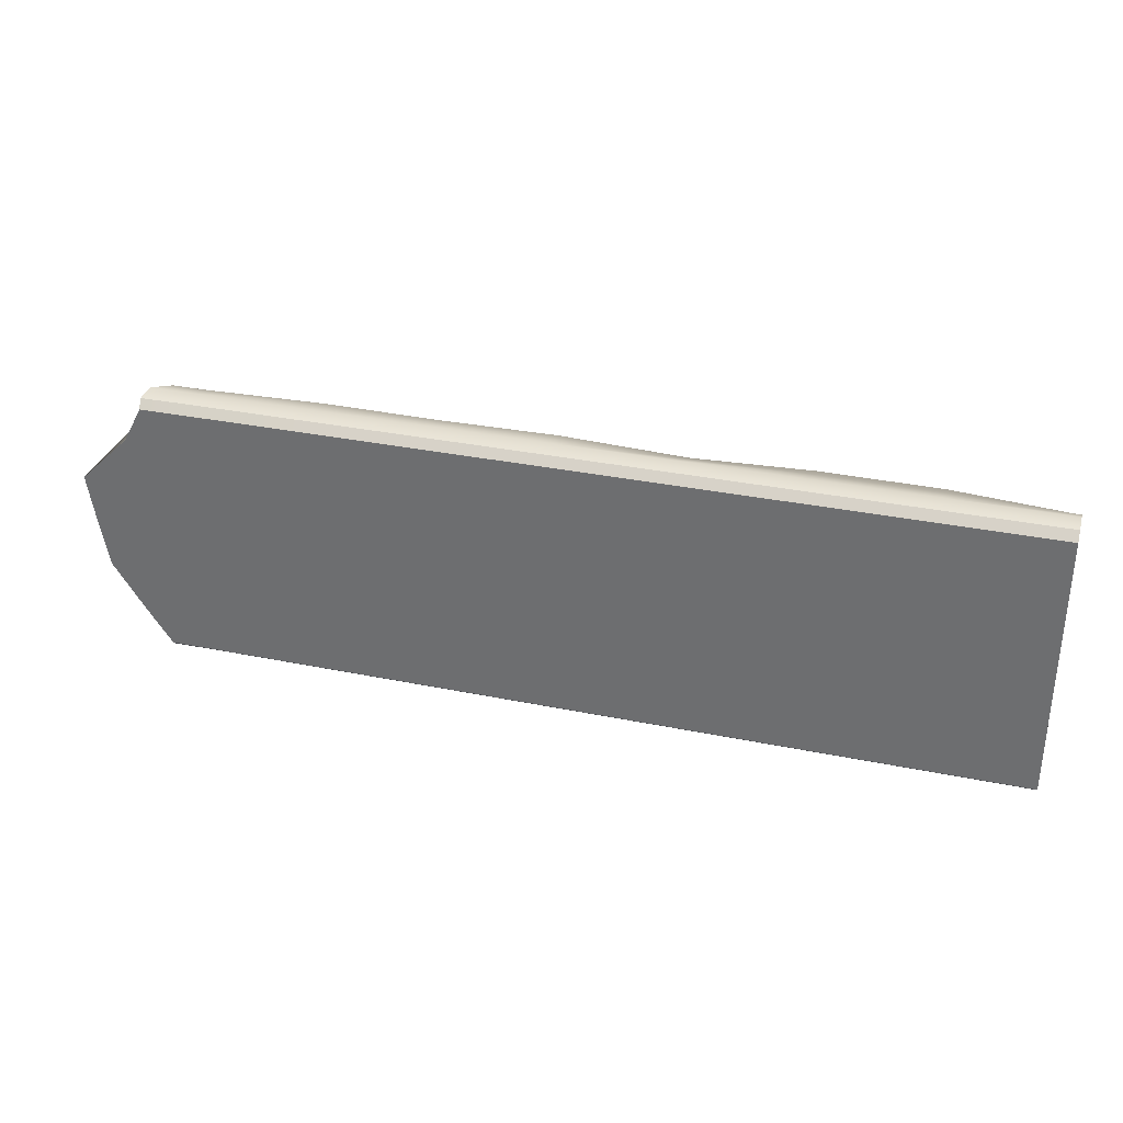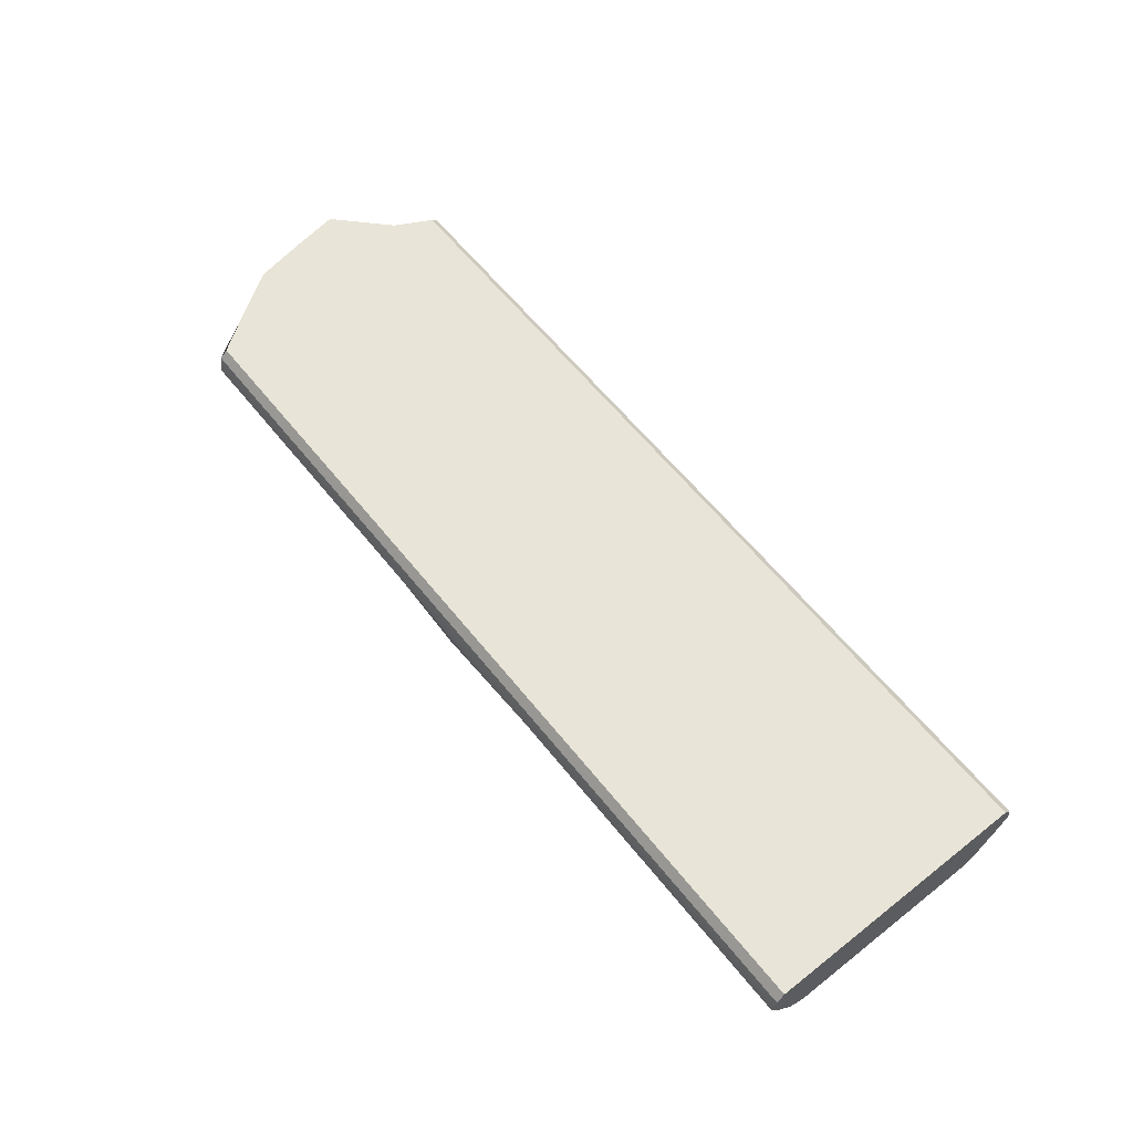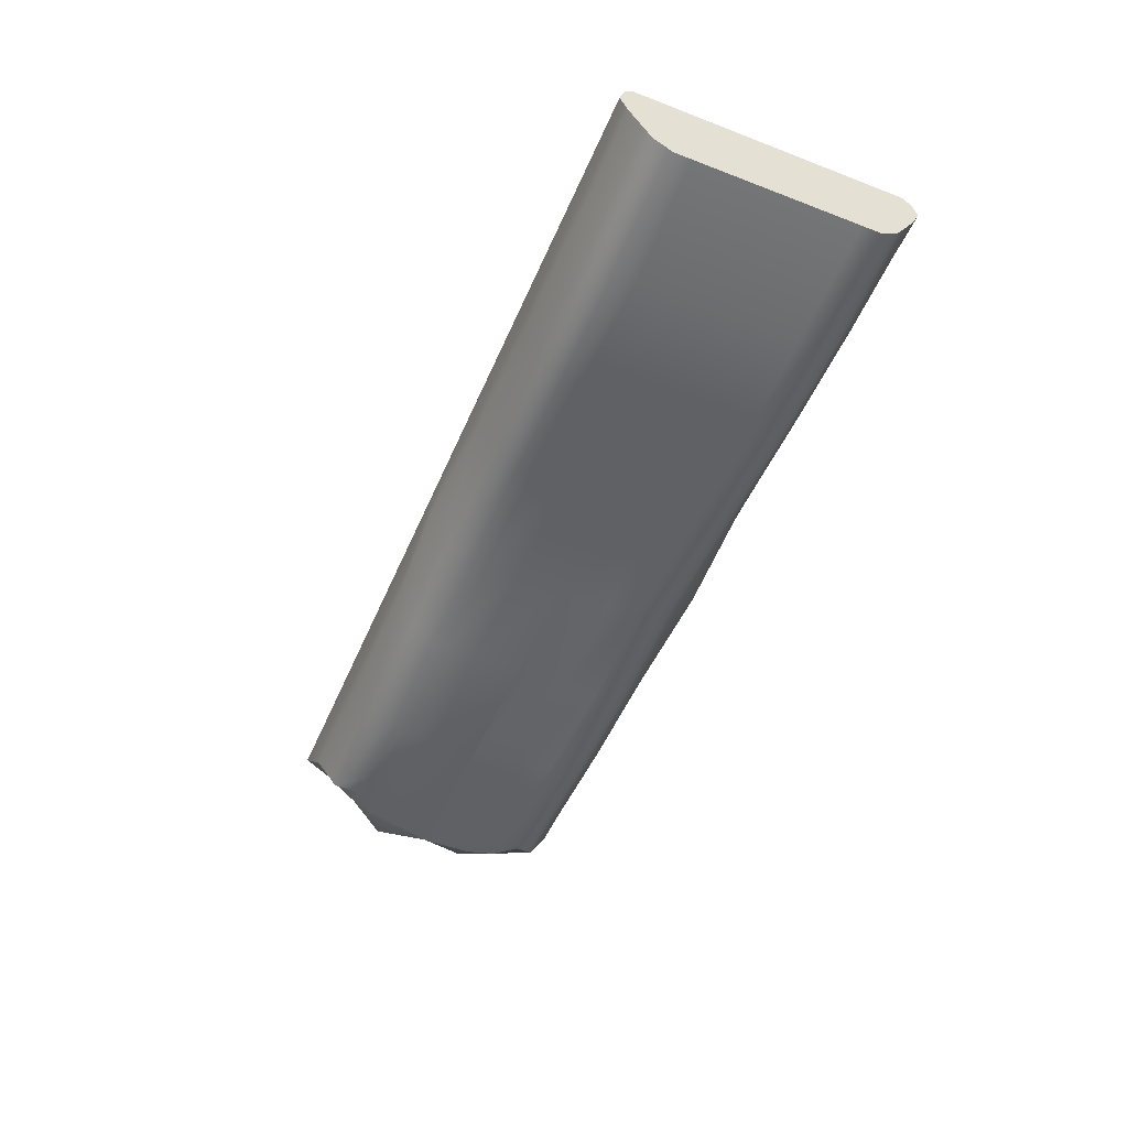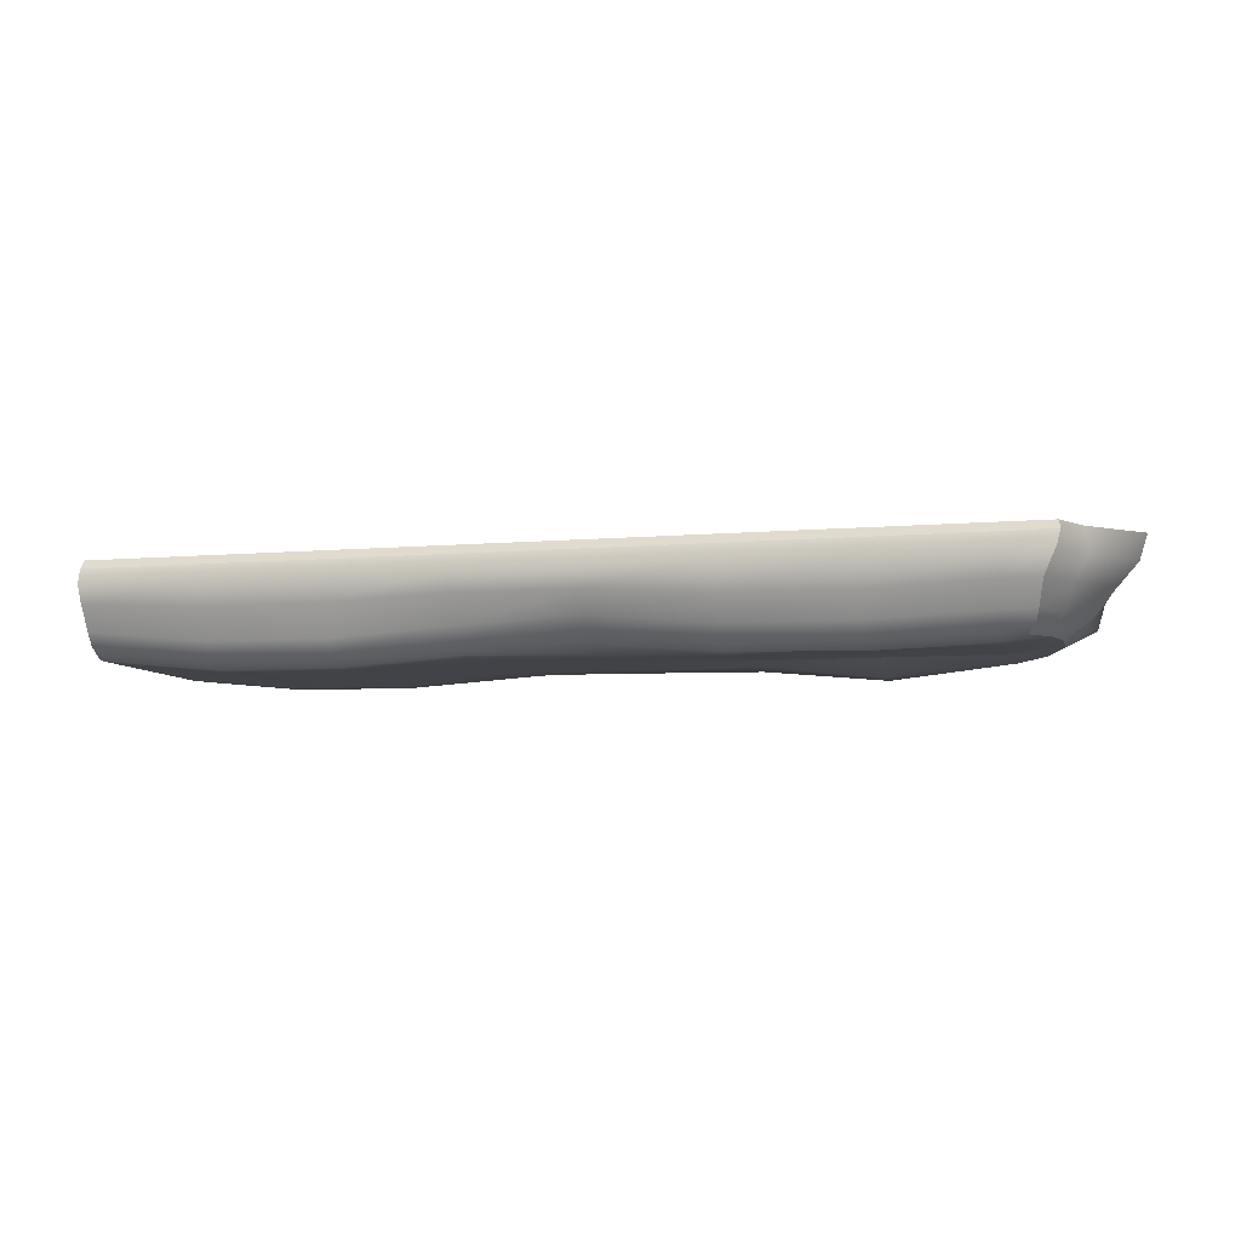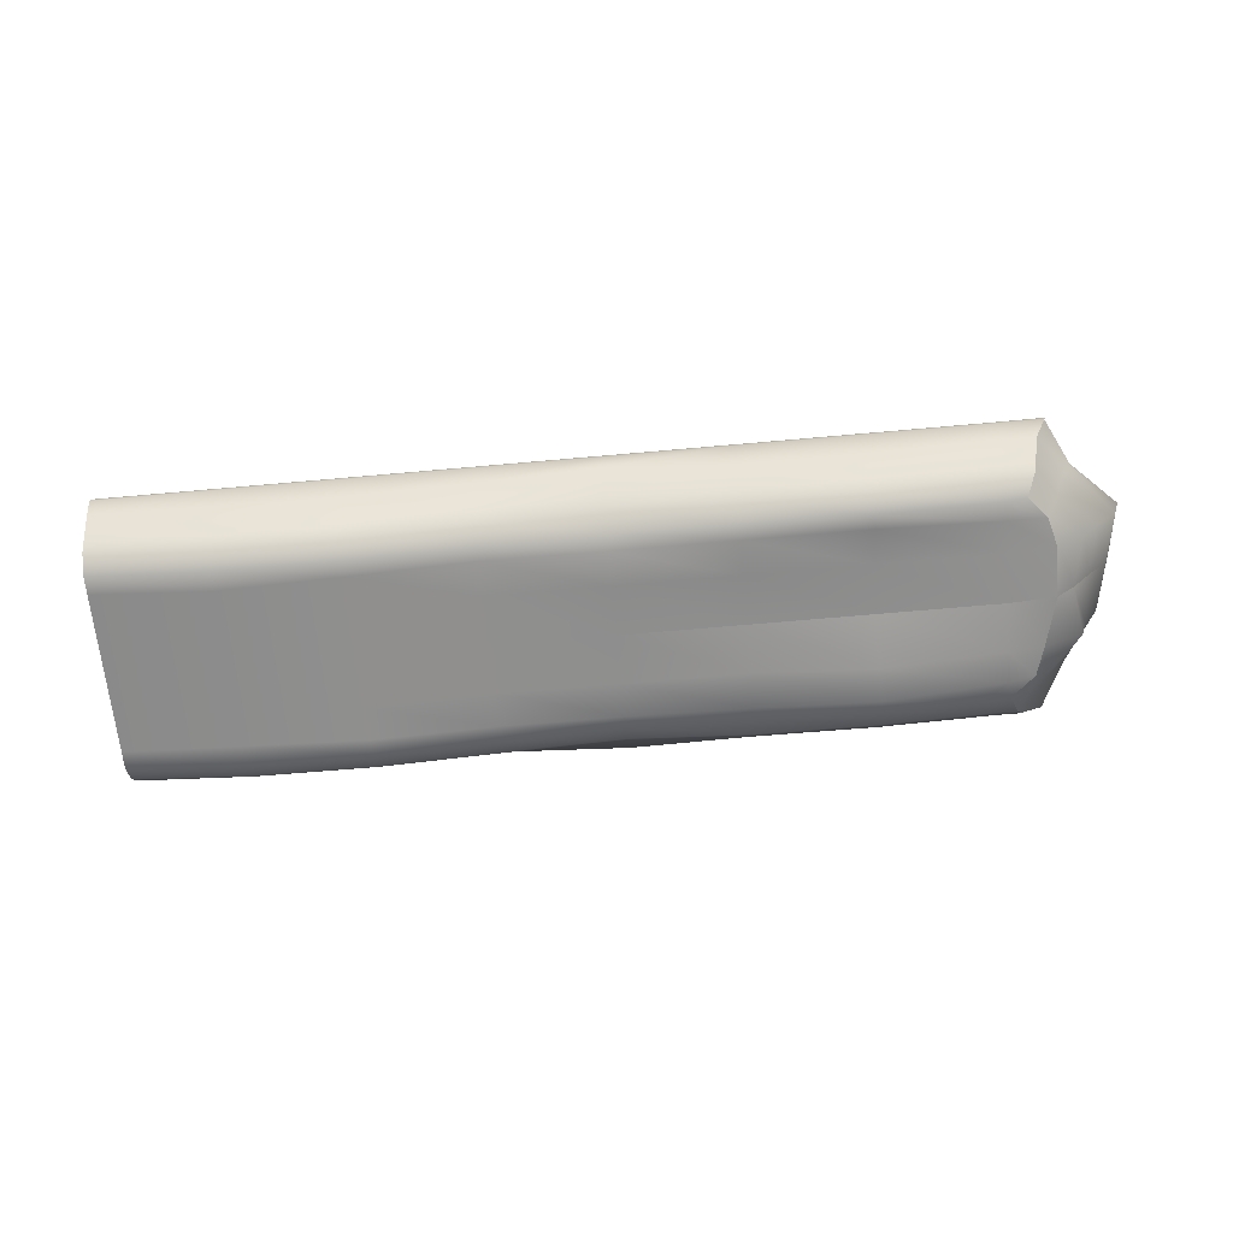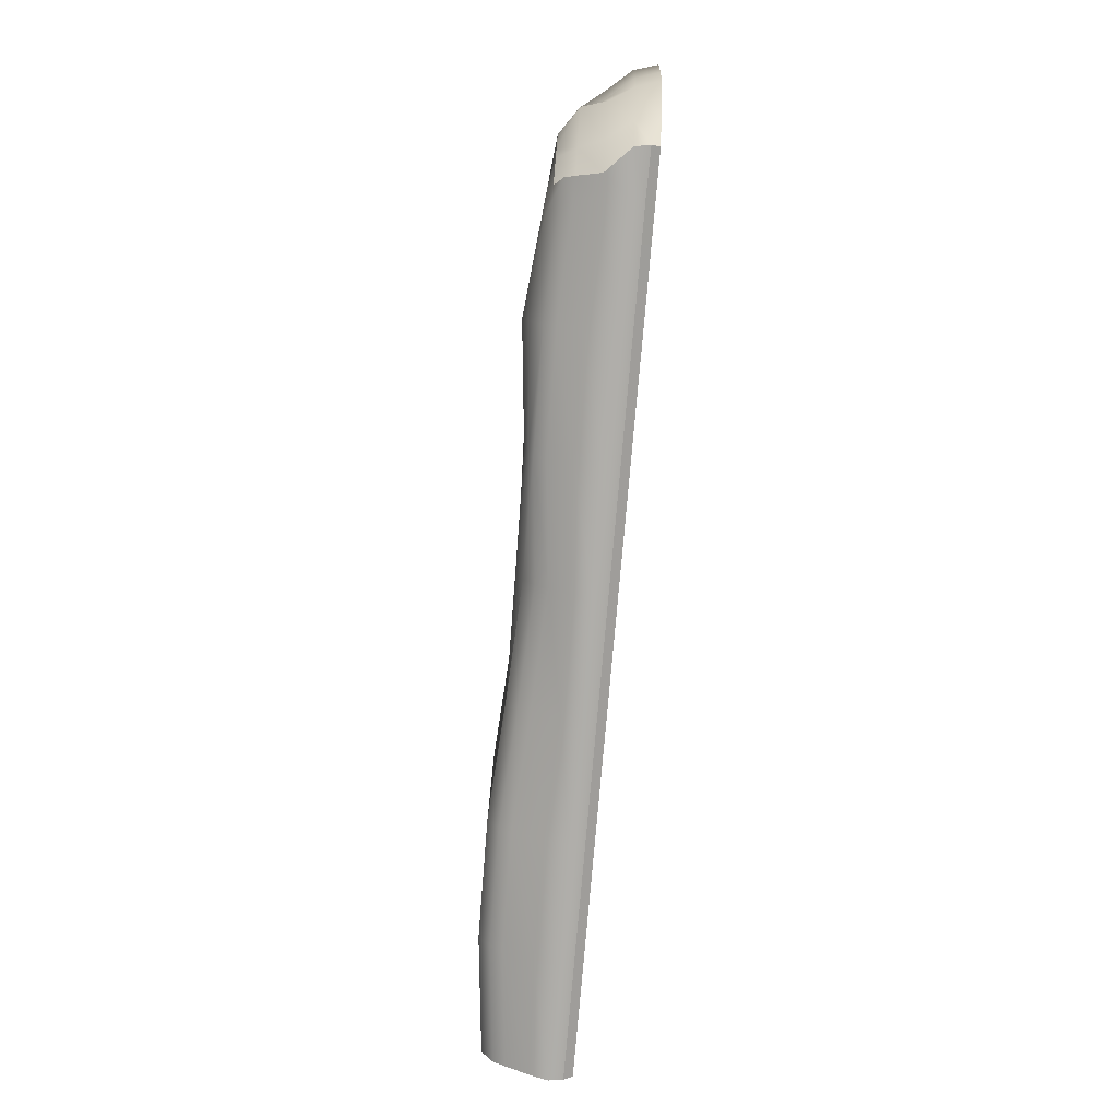
<metadata>
{"format":"obj","ext":"obj","renderer":"f3d","projection":"perspective","resolution":1024,"background":"white","views":[{"elev":32.8,"azim":-164.2,"up":"+Z"},{"elev":61.3,"azim":-128.6,"up":"+Y"},{"elev":-51.0,"azim":-112.8,"up":"+Y"},{"elev":-7.3,"azim":14.3,"up":"+Y"},{"elev":-65.0,"azim":5.2,"up":"+Y"},{"elev":-77.7,"azim":85.1,"up":"+Z"}]}
</metadata>
<code>
v  -9.574 -1.268 -2.668
v  -9.574 -1.268 -2.141
v  -12.77 -0.9445 -2.187
v  -12.77 -0.9445 -2.668
v  -6.383 -1.288 -2.668
v  -6.383 -1.288 -2.239
v  -3.191 -1.07 -2.7
v  -3.191 -1.07 -2.263
v  0 -0.9017 -2.668
v  0 -1.101 -2.256
v  3.191 -1.037 -2.668
v  3.191 -1.137 -2.294
v  6.383 -1.236 -2.668
v  6.383 -1.45 -2.244
v  8.936 -1.101 -2.668
v  9.574 -1.101 -2.172
v  9.646 -0.9616 -2.668
v  10.27 -0.9616 -2.114
v  -9.574 -1.268 -1.326
v  -12.77 -0.9445 -1.326
v  -6.383 -1.288 -1.326
v  -3.191 -1.07 -1.326
v  0 -1.101 -1.326
v  3.191 -1.101 -1.326
v  6.373 -1.449 -1.326
v  9.571 -1.101 -1.326
v  10.49 -0.9616 -1.326
v  -9.574 -1.268 -0
v  -12.77 -0.9445 -0
v  -6.383 -1.288 -0
v  -3.191 -1.07 -0
v  0 -1.101 -0
v  3.191 -1.101 -0
v  6.383 -1.101 -0
v  9.574 -1.101 -0
v  10.81 -0.9616 -0
v  -12.77 1.45 -2.668
v  -9.574 1.45 -2.668
v  -9.574 1.45 -3.644
v  -12.77 1.45 -3.644
v  -6.383 1.45 -2.668
v  -6.383 1.45 -3.644
v  -3.191 1.45 -2.668
v  -3.191 1.45 -3.644
v  0 1.45 -2.668
v  0 1.45 -3.644
v  3.191 1.45 -2.668
v  3.191 1.45 -3.644
v  6.383 1.45 -2.668
v  6.383 1.45 -3.644
v  9.574 1.45 -2.668
v  9.574 1.45 -3.644
v  11.43 1.45 -2.668
v  10.76 1.45 -3.644
v  -12.77 1.45 -1.326
v  -9.574 1.45 -1.326
v  -6.383 1.45 -1.326
v  -3.191 1.45 -1.326
v  0 1.45 -1.326
v  3.191 1.45 -1.326
v  6.383 1.45 -1.326
v  9.574 1.45 -1.326
v  12.31 1.45 -1.326
v  -12.77 1.45 -0
v  -9.574 1.45 -0
v  -6.383 1.45 -0
v  -3.191 1.45 -0
v  0 1.45 -0
v  3.191 1.45 -0
v  6.383 1.45 -0
v  9.574 1.45 -0
v  12.55 1.45 -0
v  -12.77 -0.3068 -3.368
v  -9.574 -0.6301 -3.368
v  -9.574 -0.9566 -3.164
v  -12.77 -0.6333 -3.164
v  -6.383 -0.6503 -3.368
v  -6.383 -0.9768 -3.164
v  -3.191 -0.432 -3.368
v  -3.191 -0.7585 -3.164
v  0 -0.2641 -3.368
v  0 -0.5906 -3.164
v  3.191 -0.5665 -3.368
v  3.191 -0.8928 -3.164
v  6.383 -0.5983 -3.368
v  6.383 -0.9248 -3.164
v  9.339 -0.4628 -3.368
v  9.212 -0.7893 -3.164
v  9.93 -0.4628 -3.368
v  9.859 -0.7369 -3.217
v  -12.77 0.3309 -3.747
v  -9.574 0.1748 -3.747
v  -6.383 0.1748 -3.747
v  -3.191 0.3017 -3.747
v  0 0.2653 -3.894
v  3.191 0.0712 -3.747
v  6.383 0.0394 -3.747
v  9.442 0.1748 -3.747
v  10.06 0.1748 -3.747
v  -12.77 0.8125 -3.963
v  -9.574 0.8125 -3.963
v  -6.383 0.8125 -3.963
v  -3.191 0.8125 -3.963
v  0 0.8125 -3.963
v  3.191 0.8125 -3.963
v  6.383 0.8125 -3.963
v  9.574 0.8125 -3.963
v  10.72 0.8125 -3.963
v  -12.77 1.206 -3.847
v  -9.574 1.206 -3.847
v  -6.383 1.206 -3.847
v  -3.191 1.206 -3.847
v  0 1.206 -3.847
v  3.191 1.206 -3.847
v  6.383 1.206 -3.847
v  9.574 1.206 -3.847
v  10.79 1.221 -3.848
v  10.56 -0.4628 -2.412
v  11.53 -0.4628 -1.326
v  11.31 -0.4628 -0
v  10.82 0.1748 -2.668
v  11.71 0.1748 -1.326
v  11.79 0.1748 -0
v  11.3 0.8125 -2.668
v  12.11 0.8125 -1.326
v  12.35 0.8125 -0
v  -12.77 -0.3068 -0
v  -12.77 -0.3068 -1.326
v  -12.77 -0.3068 -2.668
v  -12.77 0.3309 -0
v  -12.77 0.3309 -1.326
v  -12.77 0.3309 -2.668
v  -12.77 0.8125 -0
v  -12.77 0.8125 -1.326
v  -12.77 0.8125 -2.668
v  -12.77 -0.9445 2.668
v  -12.77 -0.9445 2.187
v  -9.574 -1.268 2.141
v  -9.574 -1.268 2.668
v  -6.383 -1.288 2.239
v  -6.383 -1.288 2.668
v  -3.191 -1.07 2.264
v  -3.191 -1.07 2.7
v  0 -1.101 2.256
v  0 -0.9017 2.668
v  3.191 -1.204 2.294
v  3.191 -1.162 2.668
v  6.383 -1.101 2.244
v  6.383 -1.236 2.668
v  9.574 -1.101 2.172
v  9.574 -1.101 2.668
v  10.58 -0.9616 2.114
v  10.11 -0.9616 2.668
v  -12.77 -0.9445 1.326
v  -9.574 -1.268 1.326
v  -6.383 -1.288 1.326
v  -3.191 -1.07 1.326
v  0 -1.101 1.326
v  3.191 -1.101 1.326
v  6.373 -1.101 1.326
v  9.571 -1.101 1.326
v  10.81 -0.9616 1.326
v  -12.77 1.45 3.644
v  -9.574 1.45 3.644
v  -9.574 1.45 2.668
v  -12.77 1.45 2.668
v  -6.383 1.45 3.644
v  -6.383 1.45 2.668
v  -3.191 1.45 3.644
v  -3.191 1.45 2.668
v  0 1.45 3.644
v  0 1.45 2.668
v  3.191 1.45 3.644
v  3.191 1.45 2.668
v  6.383 1.45 3.644
v  6.383 1.45 2.668
v  9.574 1.45 3.644
v  9.574 1.45 2.668
v  10.87 1.45 3.644
v  11.39 1.45 2.668
v  -9.574 1.45 1.326
v  -12.77 1.45 1.326
v  -6.383 1.45 1.326
v  -3.191 1.45 1.326
v  0 1.45 1.326
v  3.191 1.45 1.326
v  6.383 1.45 1.326
v  9.574 1.45 1.326
v  12.77 1.45 1.326
v  -12.77 -0.6333 3.164
v  -9.574 -0.9566 3.164
v  -9.574 -0.6301 3.368
v  -12.77 -0.3068 3.368
v  -6.383 -0.9768 3.164
v  -6.383 -0.6503 3.368
v  -3.191 -0.7585 3.164
v  -3.191 -0.432 3.368
v  0 -0.5906 3.164
v  0 -0.2641 3.368
v  3.191 -0.8928 3.164
v  3.191 -0.5665 3.368
v  6.383 -0.9248 3.164
v  6.383 -0.5983 3.368
v  9.574 -0.7893 3.164
v  9.574 -0.4628 3.368
v  10.32 -0.7369 3.217
v  10.39 -0.4628 3.368
v  -9.574 0.1748 3.747
v  -12.77 0.3309 3.747
v  -6.383 0.1748 3.747
v  -3.191 0.3017 3.747
v  0 0.2653 3.894
v  3.191 0.0712 3.747
v  6.383 0.0394 3.747
v  9.574 0.1748 3.747
v  10.52 0.1748 3.747
v  -9.574 0.8125 3.963
v  -12.77 0.8125 3.963
v  -6.383 0.8125 3.963
v  -3.191 0.8125 3.963
v  0 0.8125 3.963
v  3.191 0.8125 3.963
v  6.383 0.8125 3.963
v  9.574 0.8125 3.963
v  10.83 0.8125 3.963
v  -9.574 1.206 3.847
v  -12.77 1.206 3.847
v  -6.383 1.206 3.847
v  -3.191 1.206 3.847
v  0 1.206 3.847
v  3.191 1.206 3.847
v  6.383 1.206 3.847
v  9.574 1.206 3.847
v  10.92 1.221 3.848
v  10.87 -0.4628 2.412
v  11.53 -0.4628 1.326
v  11.14 0.1748 2.668
v  12.02 0.1748 1.326
v  11.48 0.8125 2.668
v  12.57 0.8125 1.326
v  -12.77 -0.3068 1.326
v  -12.77 -0.3068 2.668
v  -12.77 0.3309 1.326
v  -12.77 0.3309 2.668
v  -12.77 0.8125 1.326
v  -12.77 0.8125 2.668
o Box2029
g Box2029
f 1 2 3 4
f 5 6 2 1
f 7 8 6 5
f 9 10 8 7
f 11 12 10 9
f 13 14 12 11
f 15 16 14 13
f 17 18 16 15
f 2 19 20 3
f 6 21 19 2
f 8 22 21 6
f 10 23 22 8
f 12 24 23 10
f 14 25 24 12
f 16 26 25 14
f 18 27 26 16
f 19 28 29 20
f 21 30 28 19
f 22 31 30 21
f 23 32 31 22
f 24 33 32 23
f 25 34 33 24
f 26 35 34 25
f 27 36 35 26
f 37 38 39 40
f 38 41 42 39
f 41 43 44 42
f 43 45 46 44
f 45 47 48 46
f 47 49 50 48
f 49 51 52 50
f 51 53 54 52
f 55 56 38 37
f 56 57 41 38
f 57 58 43 41
f 58 59 45 43
f 59 60 47 45
f 60 61 49 47
f 61 62 51 49
f 62 63 53 51
f 64 65 56 55
f 65 66 57 56
f 66 67 58 57
f 67 68 59 58
f 68 69 60 59
f 69 70 61 60
f 70 71 62 61
f 71 72 63 62
f 73 74 75 76
f 74 77 78 75
f 77 79 80 78
f 79 81 82 80
f 81 83 84 82
f 83 85 86 84
f 85 87 88 86
f 87 89 90 88
f 91 92 74 73
f 92 93 77 74
f 93 94 79 77
f 94 95 81 79
f 95 96 83 81
f 96 97 85 83
f 97 98 87 85
f 98 99 89 87
f 100 101 92 91
f 101 102 93 92
f 102 103 94 93
f 103 104 95 94
f 104 105 96 95
f 105 106 97 96
f 106 107 98 97
f 107 108 99 98
f 109 110 101 100
f 110 111 102 101
f 111 112 103 102
f 112 113 104 103
f 113 114 105 104
f 114 115 106 105
f 115 116 107 106
f 116 117 108 107
f 89 118 18 17 90
f 118 119 27 18
f 119 120 36 27
f 99 121 118 89
f 121 122 119 118
f 122 123 120 119
f 108 124 121 99
f 124 125 122 121
f 125 126 123 122
f 117 54 53 124 108
f 53 63 125 124
f 63 72 126 125
f 127 128 20 29
f 128 129 3 20
f 129 73 76 4 3
f 130 131 128 127
f 131 132 129 128
f 132 91 73 129
f 133 134 131 130
f 134 135 132 131
f 135 100 91 132
f 64 55 134 133
f 55 37 135 134
f 37 40 109 100 135
f 4 76 75 1
f 1 75 78 5
f 5 78 80 7
f 7 80 82 9
f 9 82 84 11
f 11 84 86 13
f 13 86 88 15
f 15 88 90 17
f 39 110 109 40
f 42 111 110 39
f 44 112 111 42
f 46 113 112 44
f 48 114 113 46
f 50 115 114 48
f 52 116 115 50
f 54 117 116 52
f 136 137 138 139
f 139 138 140 141
f 141 140 142 143
f 143 142 144 145
f 145 144 146 147
f 147 146 148 149
f 149 148 150 151
f 151 150 152 153
f 137 154 155 138
f 138 155 156 140
f 140 156 157 142
f 142 157 158 144
f 144 158 159 146
f 146 159 160 148
f 148 160 161 150
f 150 161 162 152
f 154 29 28 155
f 155 28 30 156
f 156 30 31 157
f 157 31 32 158
f 158 32 33 159
f 159 33 34 160
f 160 34 35 161
f 161 35 36 162
f 163 164 165 166
f 164 167 168 165
f 167 169 170 168
f 169 171 172 170
f 171 173 174 172
f 173 175 176 174
f 175 177 178 176
f 177 179 180 178
f 166 165 181 182
f 165 168 183 181
f 168 170 184 183
f 170 172 185 184
f 172 174 186 185
f 174 176 187 186
f 176 178 188 187
f 178 180 189 188
f 182 181 65 64
f 181 183 66 65
f 183 184 67 66
f 184 185 68 67
f 185 186 69 68
f 186 187 70 69
f 187 188 71 70
f 188 189 72 71
f 190 191 192 193
f 191 194 195 192
f 194 196 197 195
f 196 198 199 197
f 198 200 201 199
f 200 202 203 201
f 202 204 205 203
f 204 206 207 205
f 193 192 208 209
f 192 195 210 208
f 195 197 211 210
f 197 199 212 211
f 199 201 213 212
f 201 203 214 213
f 203 205 215 214
f 205 207 216 215
f 209 208 217 218
f 208 210 219 217
f 210 211 220 219
f 211 212 221 220
f 212 213 222 221
f 213 214 223 222
f 214 215 224 223
f 215 216 225 224
f 218 217 226 227
f 217 219 228 226
f 219 220 229 228
f 220 221 230 229
f 221 222 231 230
f 222 223 232 231
f 223 224 233 232
f 224 225 234 233
f 206 153 152 235 207
f 152 162 236 235
f 162 36 120 236
f 207 235 237 216
f 235 236 238 237
f 236 120 123 238
f 216 237 239 225
f 237 238 240 239
f 238 123 126 240
f 225 239 180 179 234
f 239 240 189 180
f 240 126 72 189
f 29 154 241 127
f 154 137 242 241
f 137 136 190 193 242
f 127 241 243 130
f 241 242 244 243
f 242 193 209 244
f 130 243 245 133
f 243 244 246 245
f 244 209 218 246
f 133 245 182 64
f 245 246 166 182
f 246 218 227 163 166
f 139 191 190 136
f 141 194 191 139
f 143 196 194 141
f 145 198 196 143
f 147 200 198 145
f 149 202 200 147
f 151 204 202 149
f 153 206 204 151
f 163 227 226 164
f 164 226 228 167
f 167 228 229 169
f 169 229 230 171
f 171 230 231 173
f 173 231 232 175
f 175 232 233 177
f 177 233 234 179

</code>
